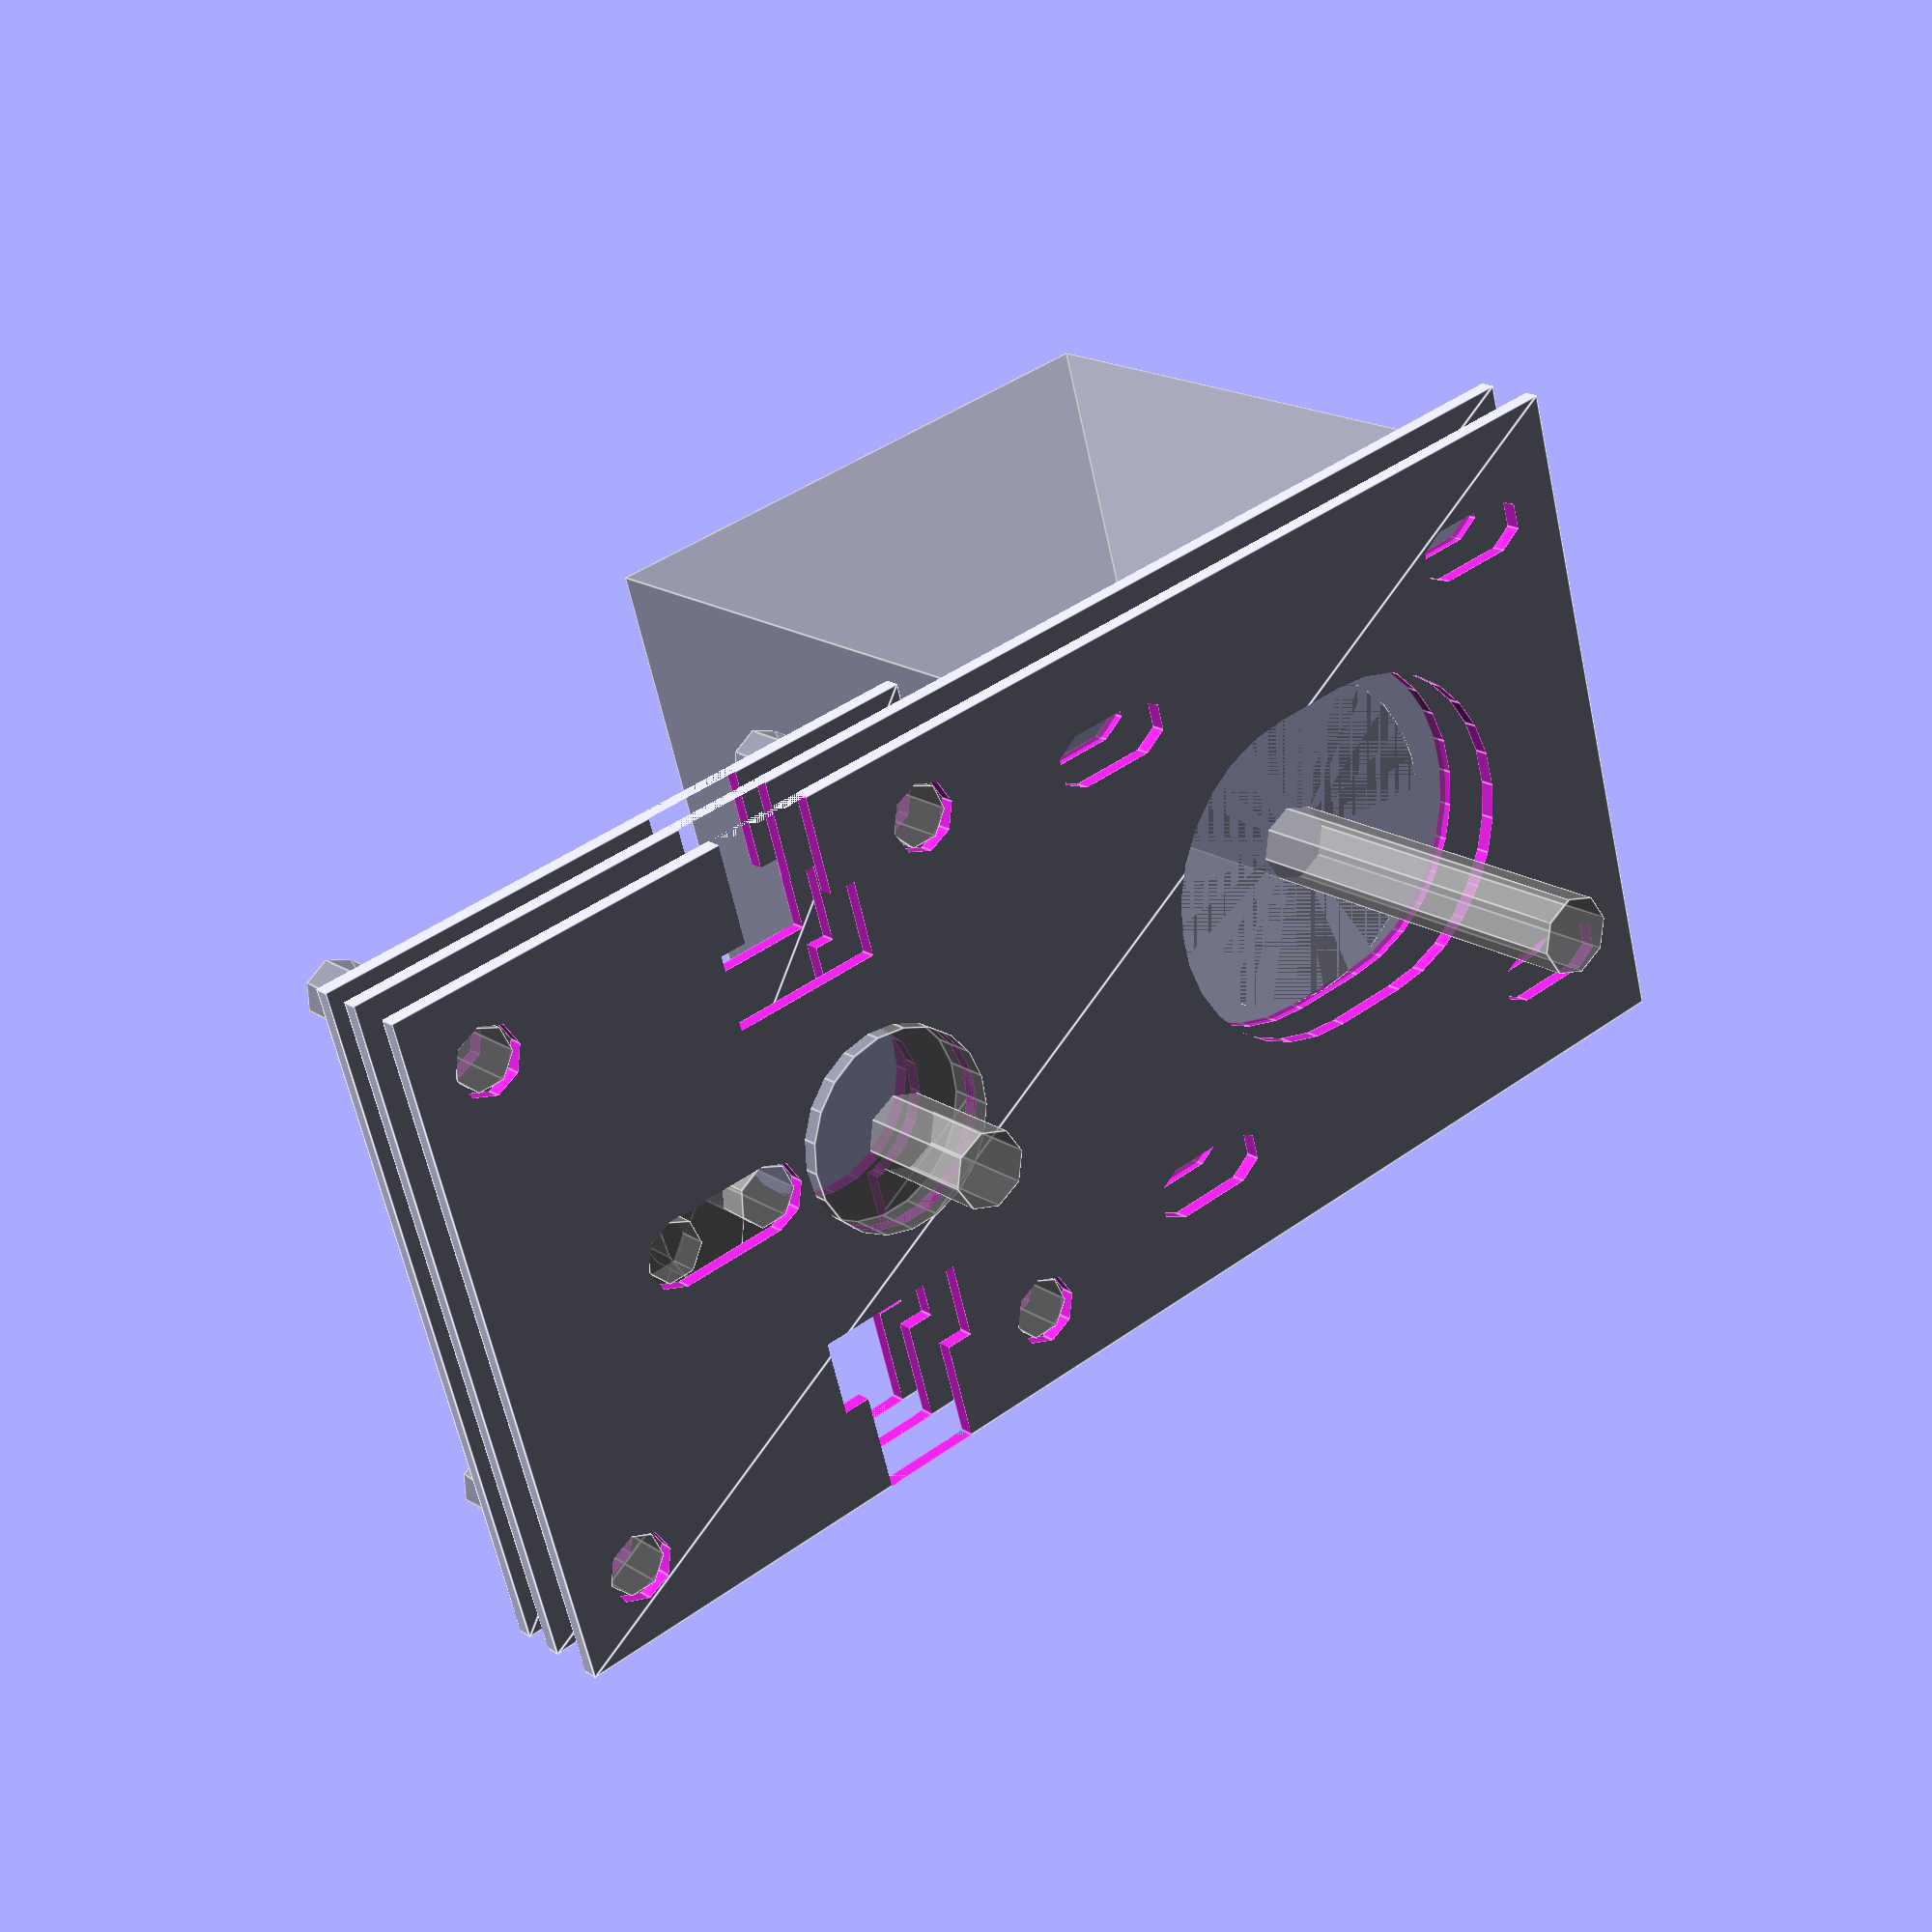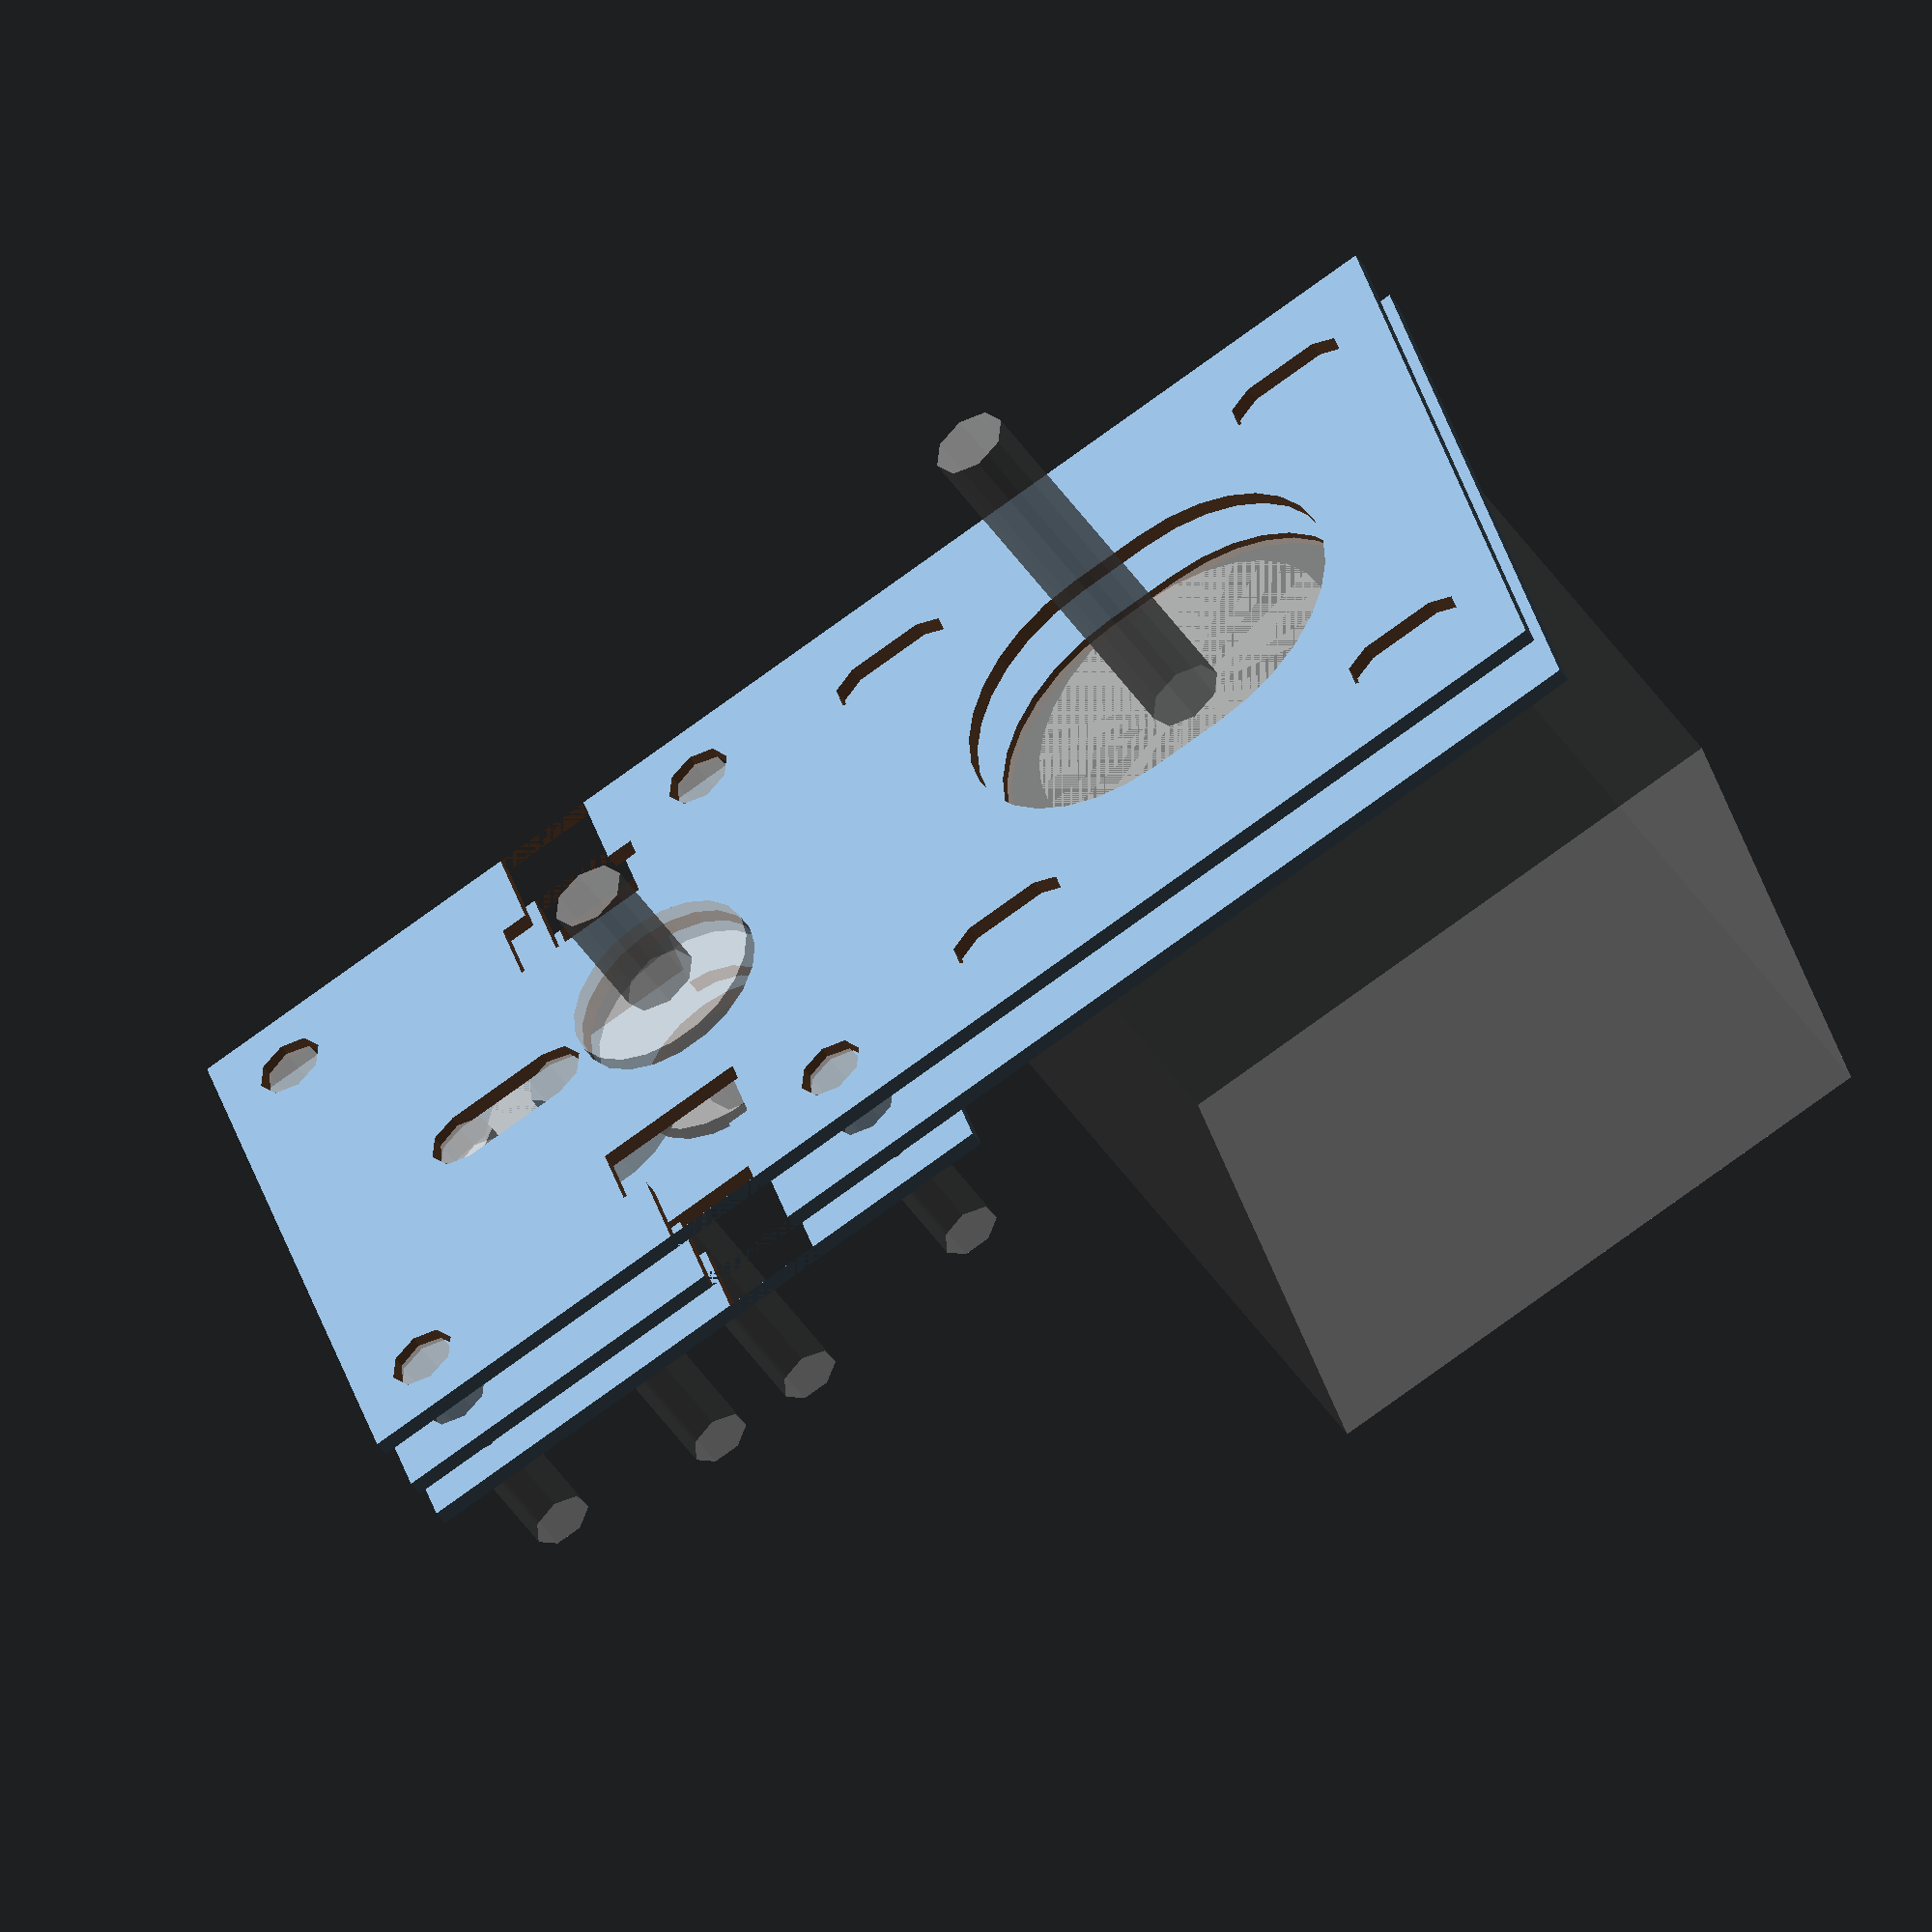
<openscad>
//CAD LIB
//=======

// translates a imperial measurement in inches to meters
mm_per_inche =25.4;


//generates a motor mount for the specified nema standard #.
module stepper_motor_mount(nema_standard,slide_distance=0, mochup=true)
{
	//dimensions from:
	// http://www.numberfactory.com/NEMA%20Motor%20Dimensions.htm
	if (nema_standard == 17)
	{
		_stepper_motor_mount(
			motor_shaft_diameter = 0.1968*mm_per_inche,
			motor_shaft_length = 0.945*mm_per_inche,
			pilot_diameter = 0.866*mm_per_inche,
			pilot_length = 0.80*mm_per_inche,
			mounting_bolt_circle = 1.725*mm_per_inche,
			bolt_hole_size = 3.5,
			bolt_hole_distance = 1.220*mm_per_inche,
			slide_distance = slide_distance,
			mochup = mochup);
	}
	if (nema_standard == 23)
	{
		_stepper_motor_mount(
			motor_shaft_diameter = 0.250*mm_per_inche,
			motor_shaft_length = 0.81*mm_per_inche,
			pilot_diameter = 1.500*mm_per_inche,
			pilot_length = 0.062*mm_per_inche,
			mounting_bolt_circle = 2.625*mm_per_inche,
			bolt_hole_size = 0.195*mm_per_inche,
			bolt_hole_distance = 1.856*mm_per_inche,
			slide_distance = slide_distance,
			mochup = mochup);
	}
	
}

//inner mehod for creating a stepper motor mount of any dimensions
module _stepper_motor_mount(
	motor_shaft_diameter,
	motor_shaft_length,
	pilot_diameter,
	pilot_length,
	mounting_bolt_circle,
	bolt_hole_size,
	bolt_hole_distance,
	slide_distance = 0,
	motor_length = 40, //arbitray - not standardized
	mochup
)
{
	union()
	{
	// == centered mount points ==
	//mounting circle inset
	translate([0,slide_distance/2,0]) circle(r = pilot_diameter/2);
	square([pilot_diameter,slide_distance],center=true);
	translate([0,-slide_distance/2,0]) circle(r = pilot_diameter/2);

	//todo: motor shaft hole
	
	//mounting screw holes
	for (x = [-1,1])
	{
		for (y = [-1,1])
		{
			translate([x*bolt_hole_distance/2,y*bolt_hole_distance/2,0])
			{
				translate([0,slide_distance/2,0]) circle(bolt_hole_size/2);
				translate([0,-slide_distance/2,0]) circle(bolt_hole_size/2);
				square([bolt_hole_size,slide_distance],center=true);
			}
		}
	}
	// == motor mock-up ==
	//motor box
	if (mochup == true)
	{
		%translate([0,0,-5]) cylinder(h = 5, r = pilot_diameter/2);
		%translate(v=[0,0,-motor_length/2])
		{
			cube(size=[bolt_hole_distance+bolt_hole_size+5,bolt_hole_distance+bolt_hole_size+5,motor_length], center = true);
		}
		//shaft
		%translate(v=[0,0,-(motor_length-motor_shaft_length-2)/2])
		{
			%cylinder(r=motor_shaft_diameter/2,h=motor_length+motor_shaft_length--1, center = true);
		}
	}
	};
}

//Todo: placeholder; should generate standard + cusom bearing mounting holes
module bearing_hole(outer_radius, hole=true, mochup=true)
{
	union()
	{
		if (mochup==true) %translate([0,0,-1.5])cylinder(r=outer_radius,h=3);
		if (hole==true) circle(r=outer_radius);
	}
}

//REPRAP LIB
//=======

module flat_pack_nut_trap(screw_diameter, screw_length, nut_diameter, nut_length, include_mount_points = true, include_mochups = true,  include_screw_trap = true, include_nut_trap = true, mount_screws = [-1,1])
{
	if (include_mochups == true)
	{
		for (i=[-1,1]) translate([0,0,3*i]) difference()
		{
			square([nut_diameter+13, nut_length+9], center=true);
			flat_pack_nut_trap_holes(nut_diameter, nut_length, mount_screws);
		}
	}
	if (include_mount_points == true)
	{
		//mount holes
		flat_pack_nut_trap_holes(nut_diameter, nut_length, mount_screws);
		//nut trap
		if (include_nut_trap == true) square([nut_diameter, nut_length], center=true);
		//scew
		if ( include_screw_trap == true) translate([0,screw_length/2-(nut_length+9)/2]) square([screw_diameter, screw_length], center=true);
	}
}

module flat_pack_nut_trap_holes(nut_diameter, nut_length, mount_screws)
{
	for (x=mount_screws) for(y=[-1,1])
	{
		translate([(nut_diameter-1.5)*x,(nut_length)*y])
		{
				circle(3.5/2);
		}
	}
}





//Part
//=======================================

bearing_screw_slot_length = 7;//the length of the slot used to position the feeder bearing
bearing_screw_size = 4.5; //the size of the screw that holds on the feeder bearing

bowden_nut_diameter = 10; //the diameter of the nut threaded on to the bowden cable.
bowden_nut_length = 5; //the length of the nut along the axis of the bowden cable
bowden_cable_diameter = 6.5;

bearing_radius = 13/2;

bearing_mount_type = 1; //1 = single screw slot mount, 2 = flat pack spring mount
displayed_part = 0; // 0 = all; 1-3 = each individual part of the design

extruder_frame_height = 45; // 45 = mount type 1; 70 = type 2
extruder_frame_length = 90; //90 = mount type 1; 86 = type 2
extruder_frame_back_inset = 48;

if (displayed_part == 0 || displayed_part == 1) extruder_frame_front();
if (displayed_part == 0 || displayed_part == 2) extruder_frame_back();
if (displayed_part == 0 || displayed_part == 3) extruder_frame_middle();


bowden_nut_hole_x = (extruder_frame_height/2-bowden_nut_length-4);
expansion_factor = 4;
//draw the bearing tensioner block
if(bearing_mount_type == 2) translate([0,30])
{
	//top peices
	for (z=[-12,-3,6]) translate([0,0,z*expansion_factor]) extruder_bearing_tensioner(include_screw_trap=false,include_bearing_screw_holder=true);
	//screw traps
	for (z=[-6.5,0]) translate([0,0,z*expansion_factor]) extruder_bearing_tensioner(include_screw_trap=true,include_bearing_screw_holder=false);
	//middle peice(s)
	for (z=[-3]) translate([0,0,z*expansion_factor]) extruder_bearing_tensioner(include_screw_trap=false,include_bearing_screw_holder=false);
}


module extruder_bearing_tensioner(include_screw_trap=false,include_bearing_screw_holder=true)
{
	translate([0,extruder_frame_length/2-bearing_screw_slot_length-bearing_screw_size-2])
	{
		difference()
		{
			translate([-extruder_frame_height/2,0]) square ([extruder_frame_height, 30],center=false);
			union()
			{
				//screw traps
				translate([0,19]) extruder_bearing_tensioner_screw_traps(false, include_screw_trap);
				for (x=[-1,1]) translate([(extruder_frame_height/2-4)*x,25.75]) circle(3.5/2);
				
				if (include_bearing_screw_holder == true)
				{
					//cutting away excess for the bearing screw holder
					for (x=[-1,1]) translate([(extruder_frame_height/2-30/2)*x,22.5/2]) square([30,22.5], center = true);
					//bearing screw hole
					translate([0, 4.5/2+2]) circle(4.5/2);
				}
				else
				{
					translate([0,22.5/2]) square([extruder_frame_height,22.5], center = true);
				}	
			}
		}
	}
}


module extruder_frame_front()
{
	difference()
	{
		union()
		{
			square([extruder_frame_height,extruder_frame_length],center=true);
		}
		union()
		{
			translate([0,-extruder_frame_length/2+23])
			{
				stepper_motor_mount(17, slide_distance = 5, mochup = false);
				//stepper_motor_mount(23);
				//printed gear
				//%translate([0,0,5]) import_stl("resources/11t17p.stl", convexity = 5);
				//cut gear
				%translate([0,0,5]) linear_extrude(file = "resources/n11_m1.50_c0.70_s0.08.dxf",height = 5, center = true, convexity = 10);

			
			translate([0, 37.5]) //empirical measurement
			{
				bearing_hole(outer_radius=bearing_radius);
				//gear mochup
				//printed gear
				//%translate([0,0,5]) rotate(360/39/2.8) import_stl("resources/39t17p.stl", convexity = 5);
				//cut gear
				%translate([0,0,5]) rotate(360*(11/39)*1.5) linear_extrude(file = "resources/n39_m1.50_c0.70_s0.08.dxf",height = 5, center = true, convexity = 10);
				
				//screw mochup
				%translate([0,0,-30/2+10])cylinder(h=30,r=5/2, center = true);

				bowden_nut_holes();

				translate([0,bearing_radius+bearing_screw_size/2+0.5])
				{
					//screw
					extruder_feeder_bearing_screw_slot();
					%translate([0,0,-30/2])
					{
						cylinder(h=30,r=4/2, center = true);
					}
					
					//filament feeder bearing mochup
					%translate([0,0,-3.5])bearing_hole(outer_radius=bearing_radius, hole=false);
				}
			}
			}
		}
		extruder_frame_screws(include_mochups=true);
	}
}


module extruder_frame_back()
{
	translate([0,0,-7]) difference()
	{
		union()
		{
			translate([0,extruder_frame_back_inset/2]) square([extruder_frame_height,extruder_frame_length-extruder_frame_back_inset],center=true);
		}
		union() translate([0,-extruder_frame_length/2+23])
		{
			
			translate([0, 37.5,0]) //empirical measurement
			{
				//bearing is centered opposing the gear
				bearing_hole(outer_radius=bearing_radius);

				bowden_nut_holes();

				translate([0,bearing_radius+bearing_screw_size/2+0.5])
				{
					//screw
					extruder_feeder_bearing_screw_slot();
				}
			}
		}
		extruder_frame_screws();
	}
}


frame_middle_hole_length = extruder_frame_length-extruder_frame_back_inset-10-12;
frame_middle_b_length = 10;
module extruder_frame_middle()
{
	translate([0,0,-4]) difference()
	{
		union()
		{
			square([extruder_frame_height,extruder_frame_length],center=true);
		}
		union()
		translate([0,extruder_frame_back_inset-extruder_frame_length/2+frame_middle_hole_length/2+12]) square([extruder_frame_height-(extruder_frame_height/2 - bowden_nut_hole_x)*2,frame_middle_hole_length],center=true);
		translate([0,-extruder_frame_length/2+23])
		{
			stepper_motor_mount(17, slide_distance = 5);

			translate([0, 37.5,0]) //empirical measurement
			{
				//bearing is centered opposing the gear this smaller screw hole traps the bearing
				circle(10.5/2);

				bowden_nut_holes();


				translate([0,bearing_radius+bearing_screw_size/2+0.5+bearing_screw_slot_length])
				{
					//screw
					%translate([0,0,-30/2+4])
					{
						cylinder(h=30,r=4/2, center = true);
					}
					//filament feeder bearing mochup
					translate([0,0,4-3.5])bearing_hole(outer_radius=bearing_radius);

				}
			}

		}
		extruder_frame_screws();
	}
}


module extruder_feeder_bearing_screw_slot()
{
	union()
	{
			circle(r=bearing_screw_size/2);
			translate([-bearing_screw_size/2,0]) square([bearing_screw_size,bearing_screw_slot_length]);
			translate([0,bearing_screw_slot_length,0])
			{
				if (bearing_mount_type == 1) circle(r=bearing_screw_size/2);
				if (bearing_mount_type == 2) square(bearing_screw_size, center=true);
			}
		if(bearing_mount_type == 2)
		{
			//Replaces feeder screw slots with nut traps for the bearing tensionion block
			extruder_bearing_tensioner_screw_traps();
		}

	}
}

module extruder_bearing_tensioner_screw_traps(include_nut_trap = true, include_screw_trap = true)
{
	for (x=[-1,1]) translate([x*(extruder_frame_height/2-17),bearing_screw_slot_length+bearing_screw_size/2-(4+9)/2,0]) rotate(180) flat_pack_nut_trap(4.5,16, 7, 4, true, false, include_screw_trap, include_nut_trap);
}


module extruder_frame_screws(include_mochups = false)
{
	for (x=[-1,1]) for(y=[-1,1])
	{
		translate([(extruder_frame_height/2-5)*x,extruder_frame_back_inset/2+((extruder_frame_length-extruder_frame_back_inset)/2-5)*y])
		{
			circle(4.5/2);
			if (include_mochups == true)
			{
				%translate([0,0,-16/2]) cylinder(r=4/2, h=16, center = true);
			}
		}
	}
}

module bowden_nut_holes()
{
	for (x=[-1,1])
	{
		translate([bowden_nut_hole_x*x,bearing_screw_size/2+1])
		{
			//nut hole
			square([bowden_nut_length, bowden_nut_diameter], center=true);
			//cable hole
			translate([(extruder_frame_height/2 - bowden_nut_hole_x)/2*x,0])square([extruder_frame_height/2 - bowden_nut_hole_x, bowden_cable_diameter], center=true);
		}
	}
}
</openscad>
<views>
elev=162.2 azim=74.2 roll=218.2 proj=p view=edges
elev=48.0 azim=253.5 roll=32.5 proj=o view=wireframe
</views>
